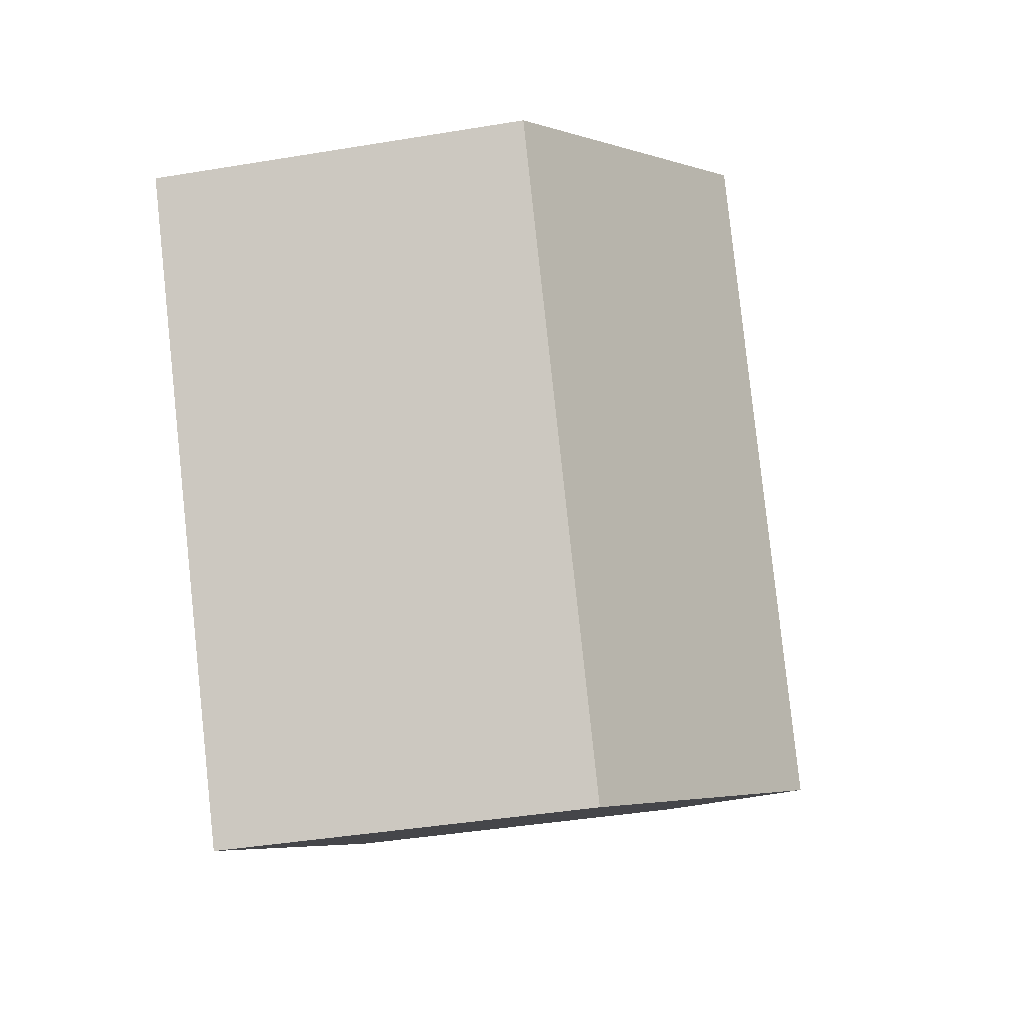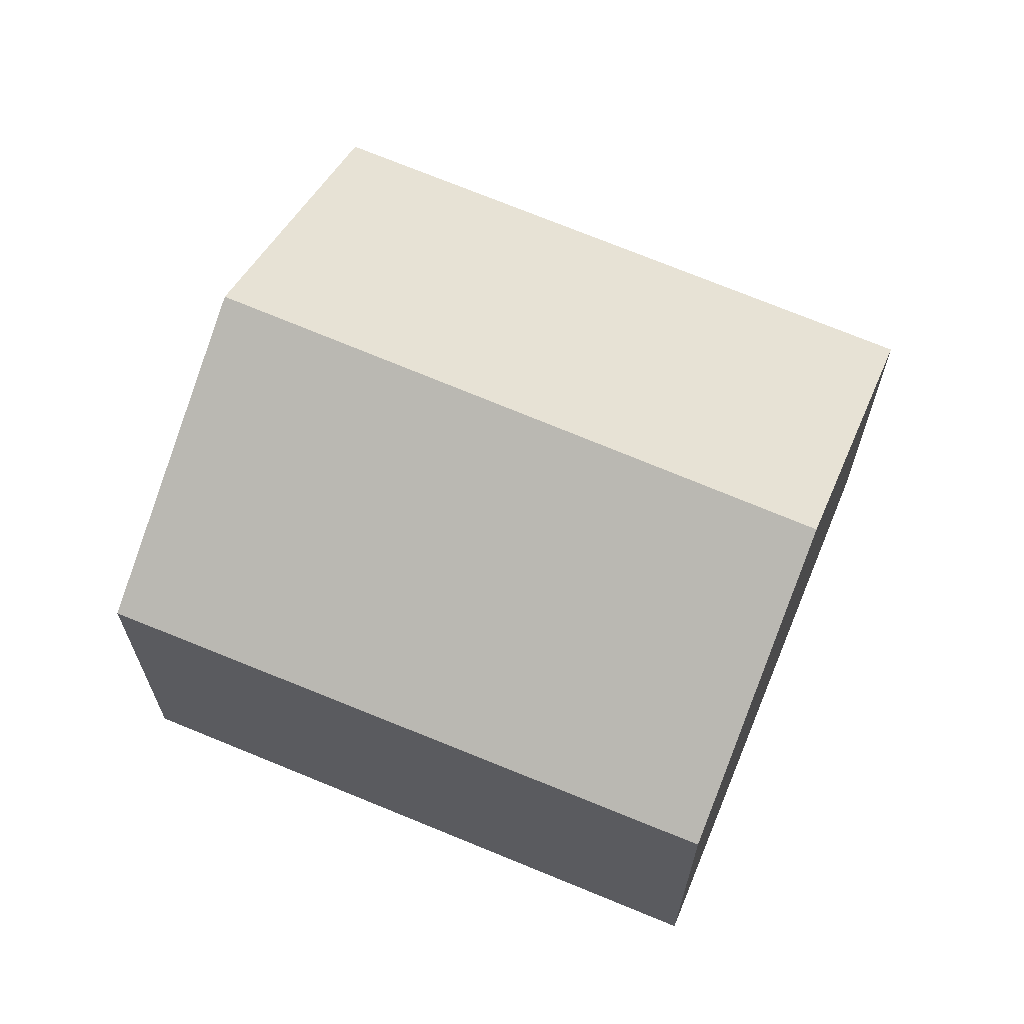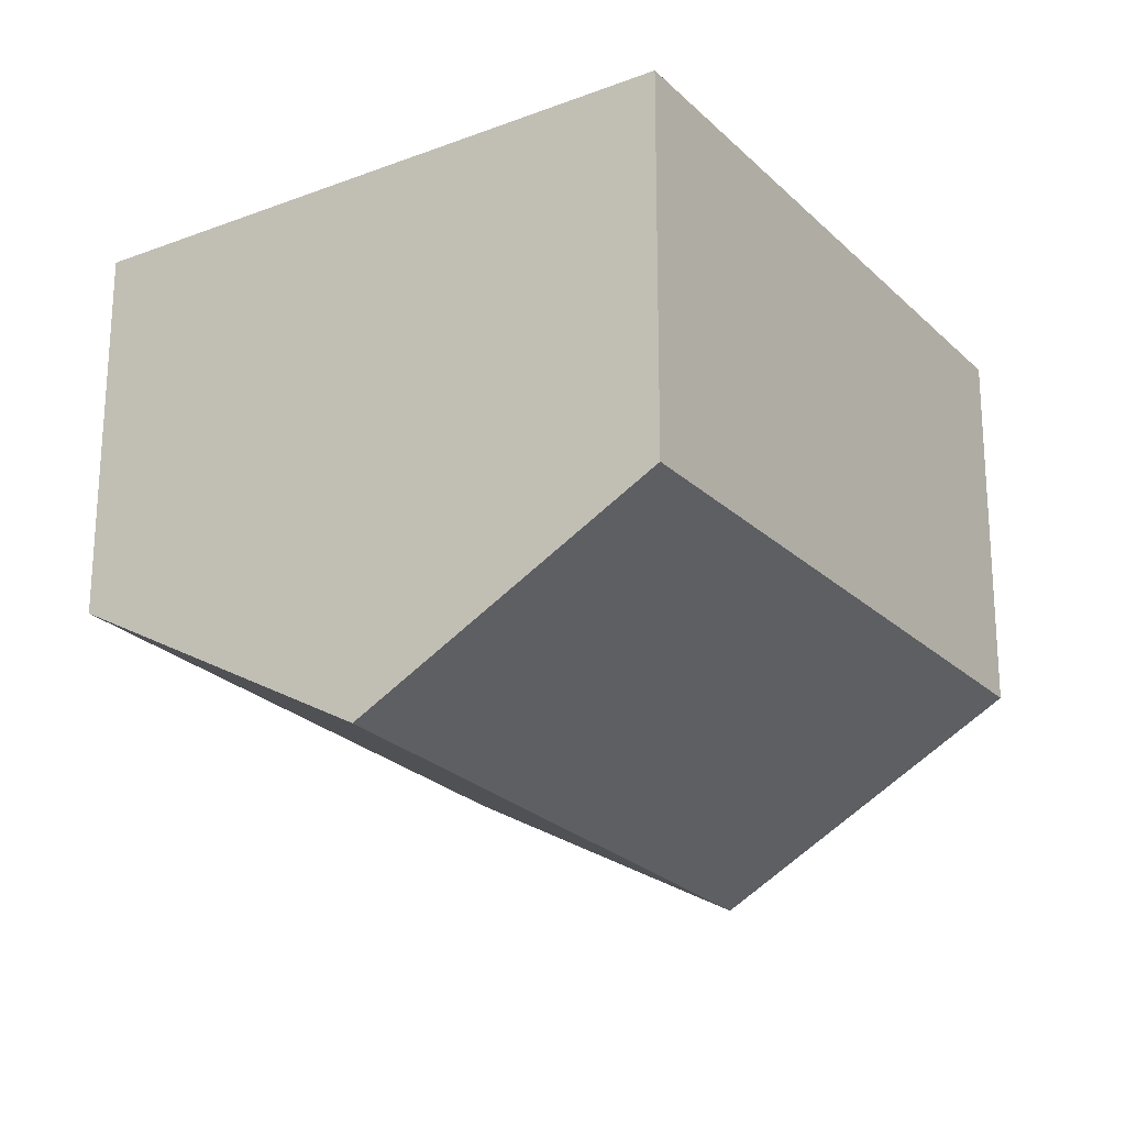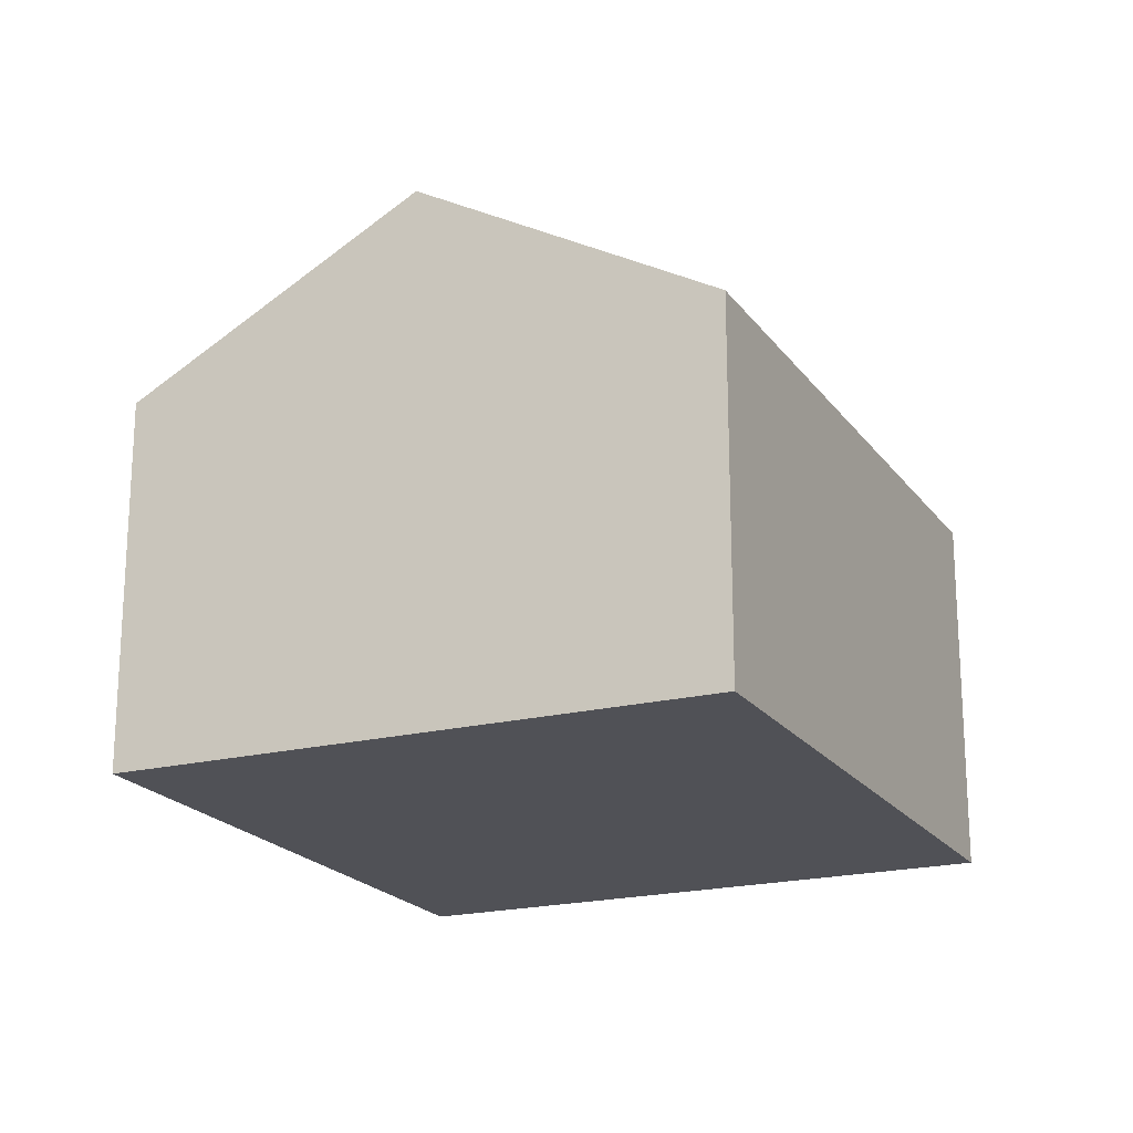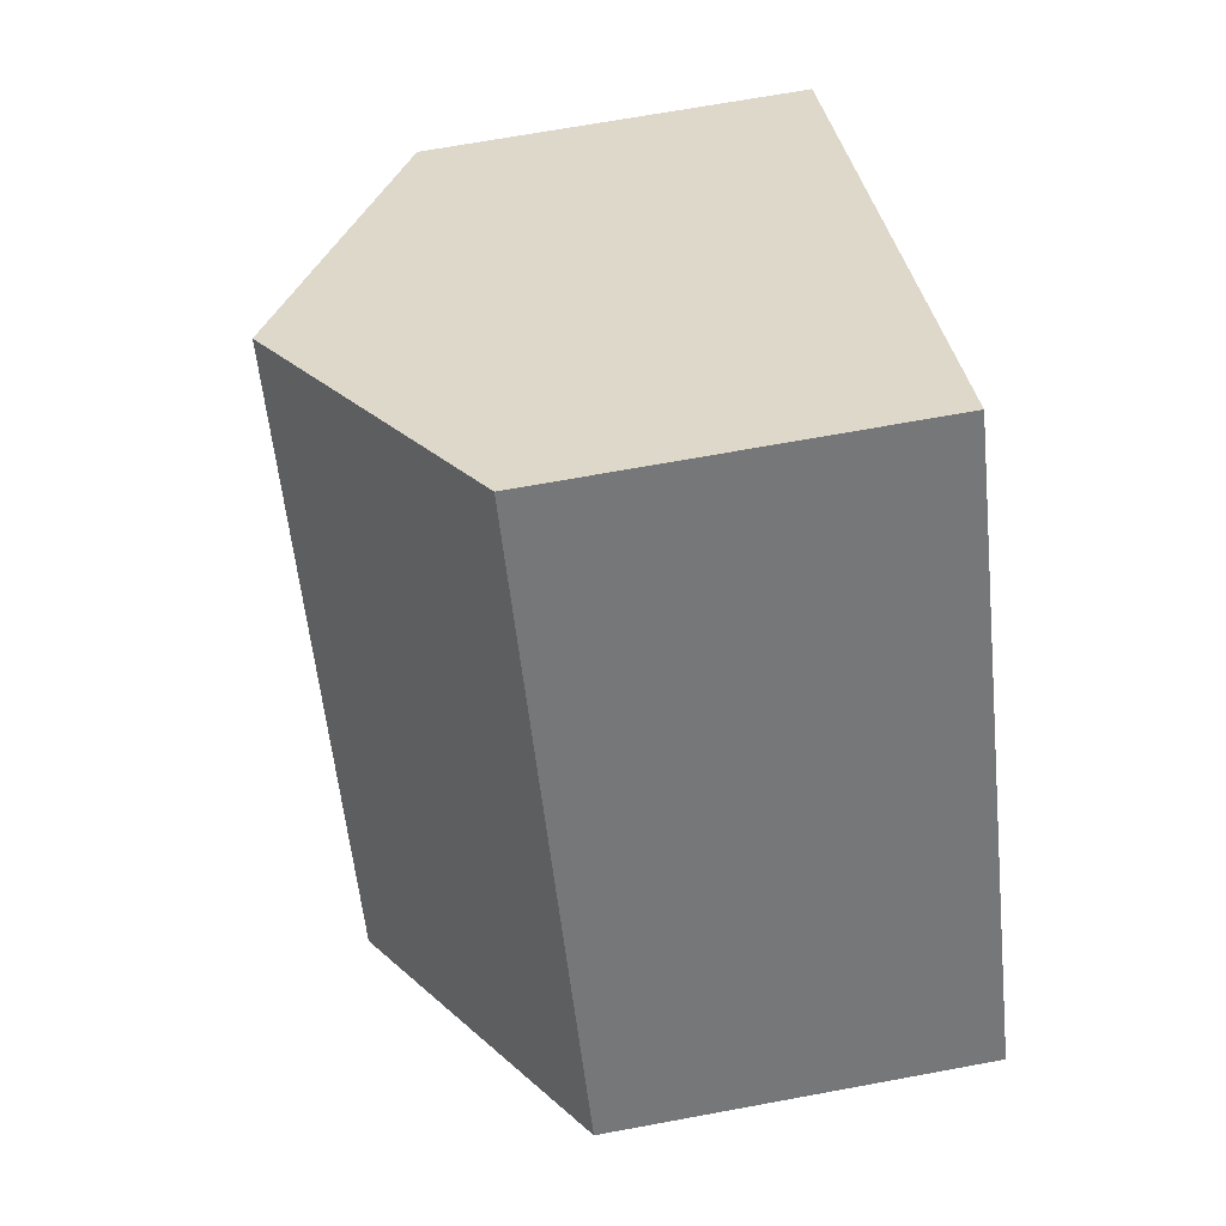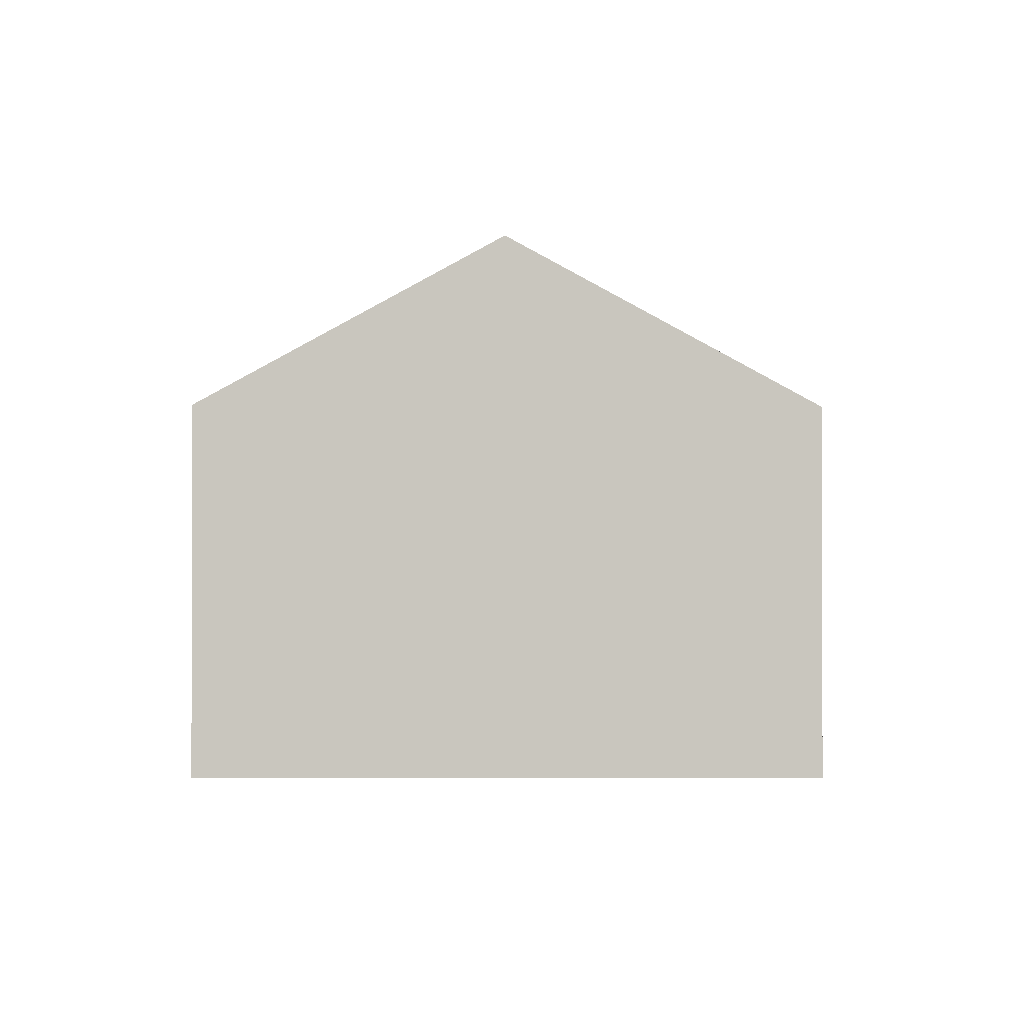
<metadata>
{"format":"obj","ext":"obj","renderer":"f3d","projection":"perspective","resolution":1024,"background":"white","views":[{"elev":-40.4,"azim":101.6,"up":"+Z"},{"elev":67.2,"azim":-34.7,"up":"+Y"},{"elev":66.6,"azim":-179.9,"up":"+Z"},{"elev":-20.3,"azim":57.3,"up":"+Y"},{"elev":66.5,"azim":-100.6,"up":"+Z"},{"elev":-1.0,"azim":-147.1,"up":"+Y"}]}
</metadata>
<code>
v  0 6.754 4.136e-16
v  11.26 9.886 7.2
v  4.851 9.886 -3.128
v  7.103 7.202 9.888
v  6.575 6.86 10.23
v  8.958 7.234 -5.775
v  9.912 6.793 -5.779
v  9.641 6.793 -6.216
v  13.78 6.793 0.465
v  16.04 6.793 4.102
v  7.103 8.432 -4.58
v  9.641 3.806e-16 -6.216
v  8.958 3.536e-16 -5.775
v  0 0 0
v  7.103 2.804e-16 -4.58
v  4.851 1.915e-16 -3.128
v  6.575 -6.264e-16 10.23
v  7.103 -6.055e-16 9.888
v  11.26 -4.409e-16 7.2
v  16.04 -2.512e-16 4.102
v  13.78 -2.847e-17 0.465
v  9.912 3.539e-16 -5.779
g defaultobject
f 1 2 3
f 2 1 4
f 4 1 5
f 6 7 8
f 7 6 9
f 9 6 10
f 10 6 2
f 2 6 11
f 2 11 3
f 11 1 3
f 1 11 6
f 1 6 8
f 1 8 12
f 1 12 13
f 1 13 14
f 14 13 15
f 14 15 16
f 1 17 5
f 17 1 14
f 17 4 5
f 4 17 2
f 2 17 10
f 10 17 18
f 10 18 19
f 10 19 20
f 20 9 10
f 9 20 21
f 9 21 7
f 7 21 22
f 7 22 8
f 8 22 12
f 16 17 14
f 17 16 18
f 18 16 19
f 19 16 15
f 19 15 20
f 20 15 13
f 20 13 12
f 20 12 22
f 20 22 21

</code>
